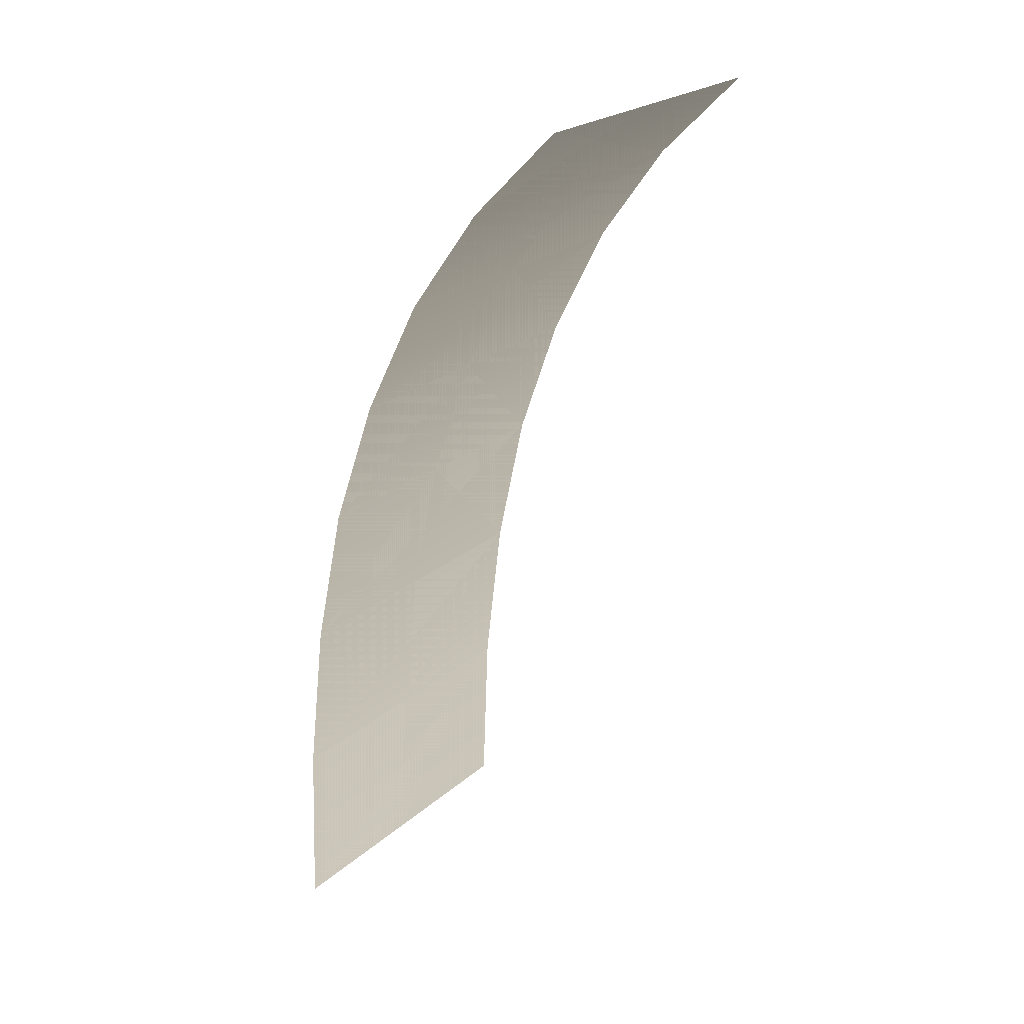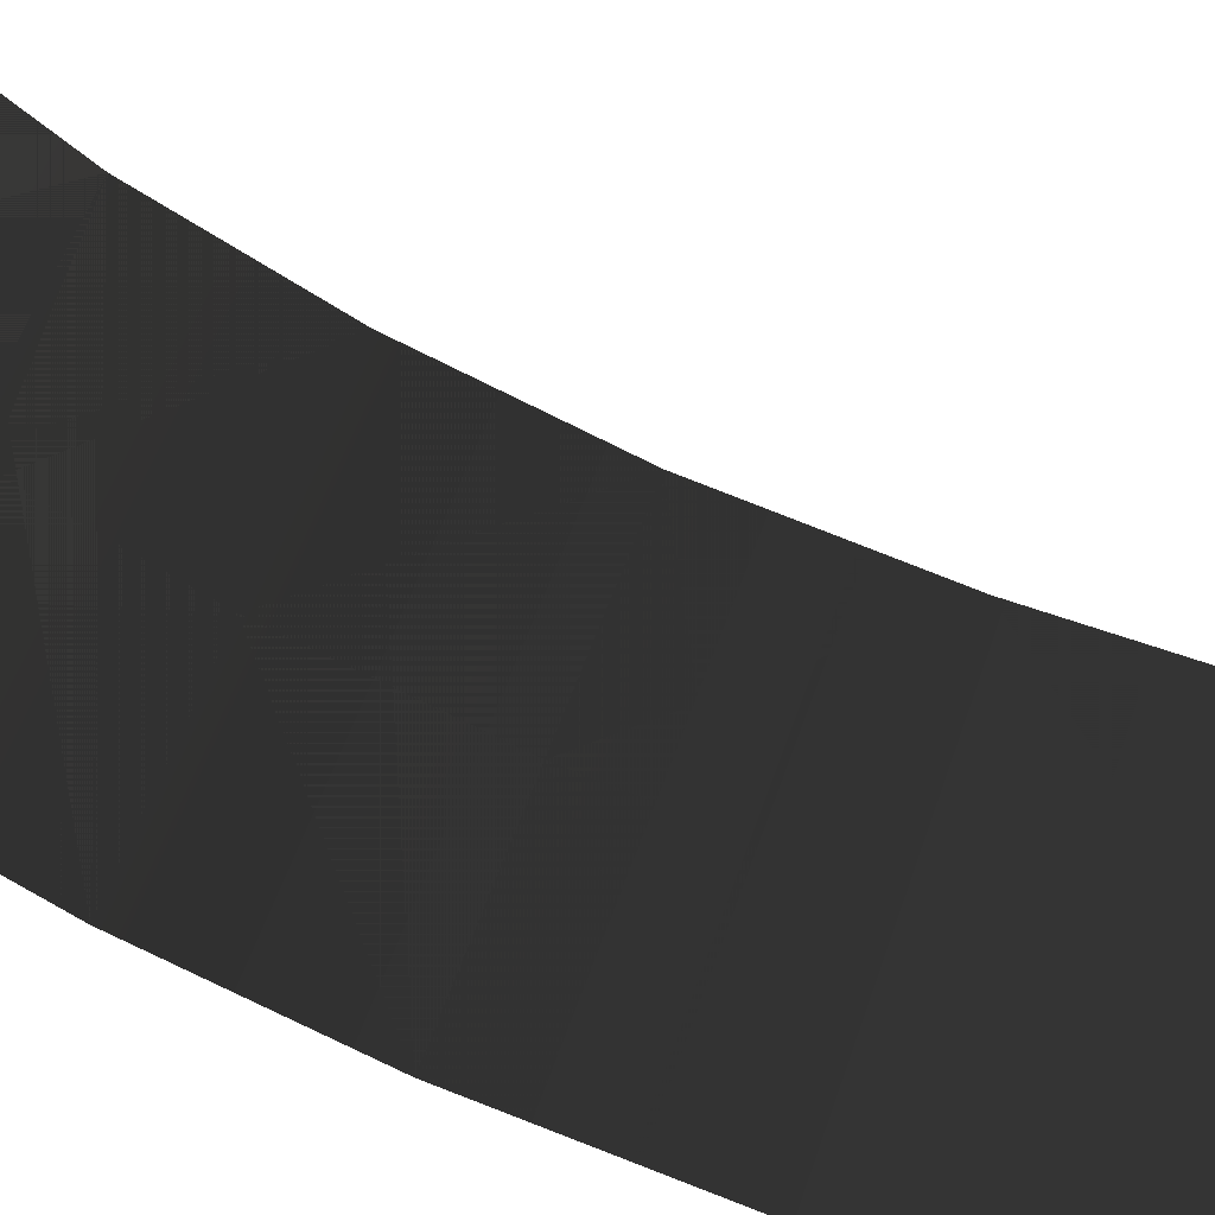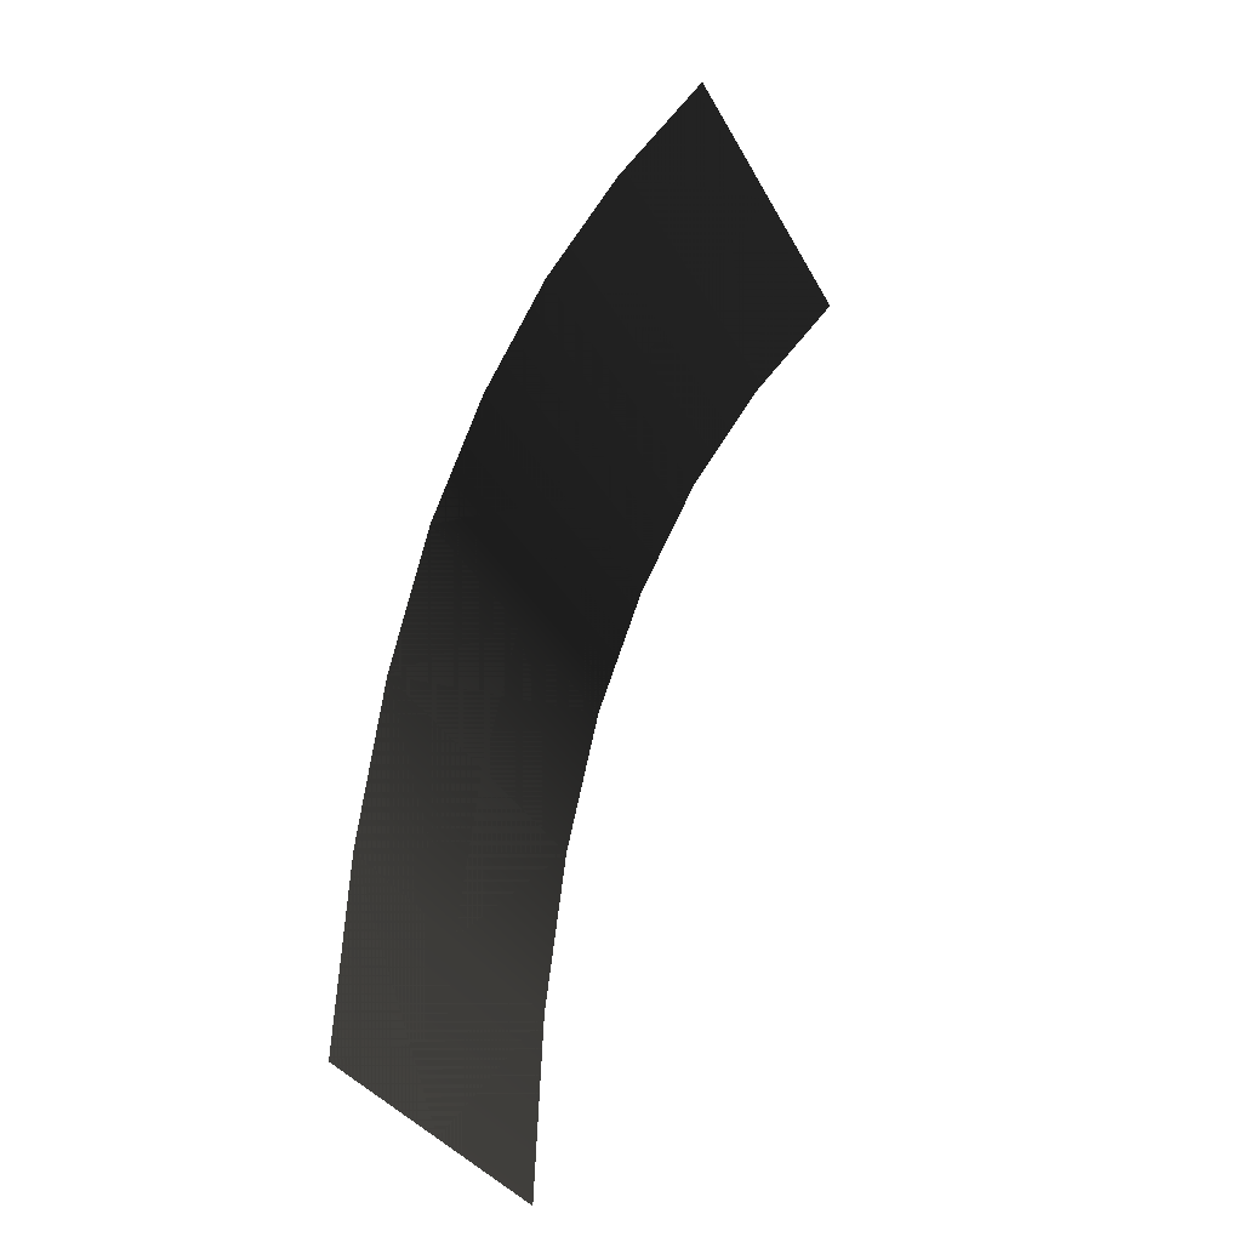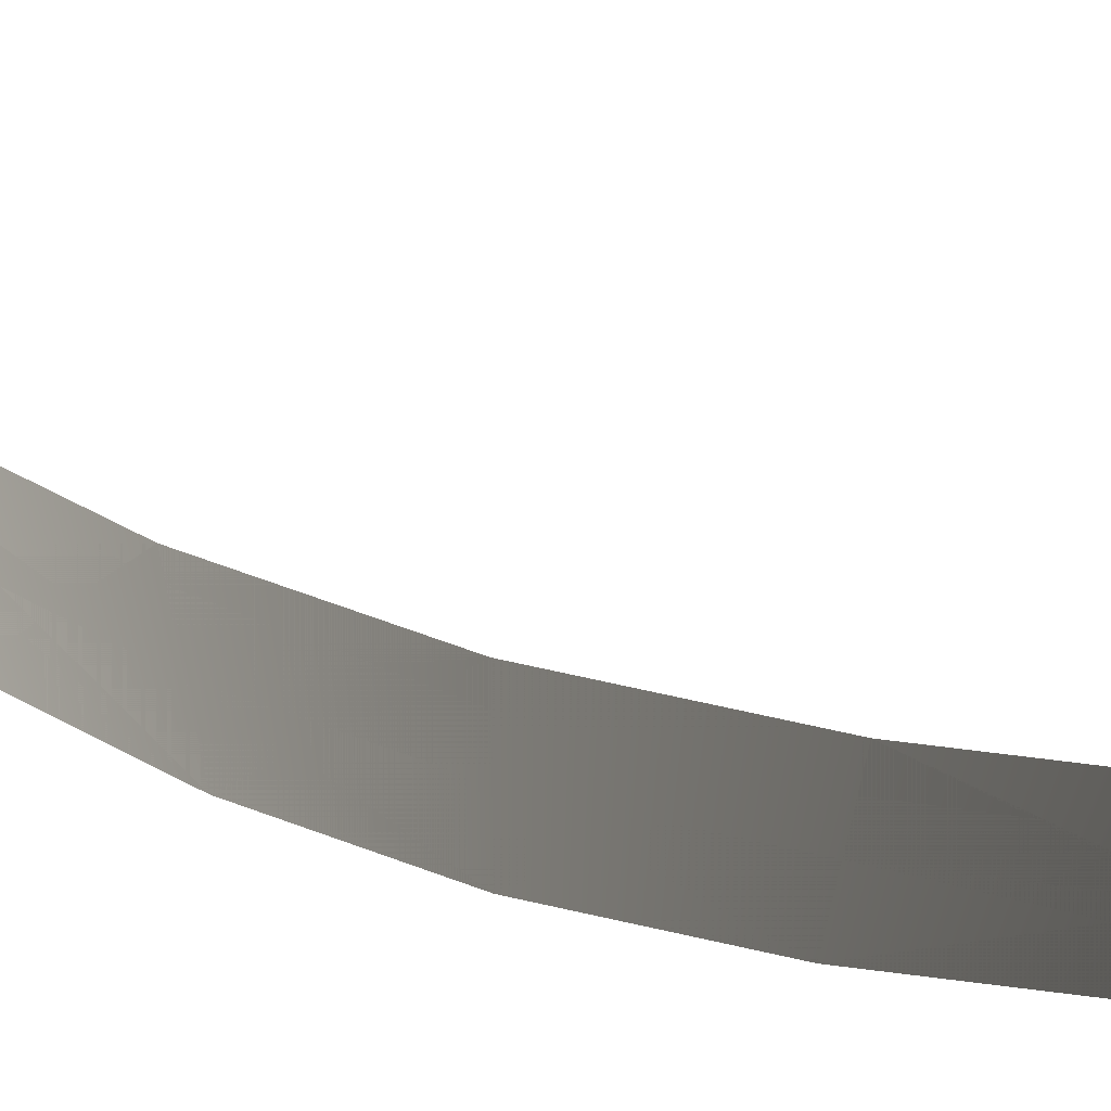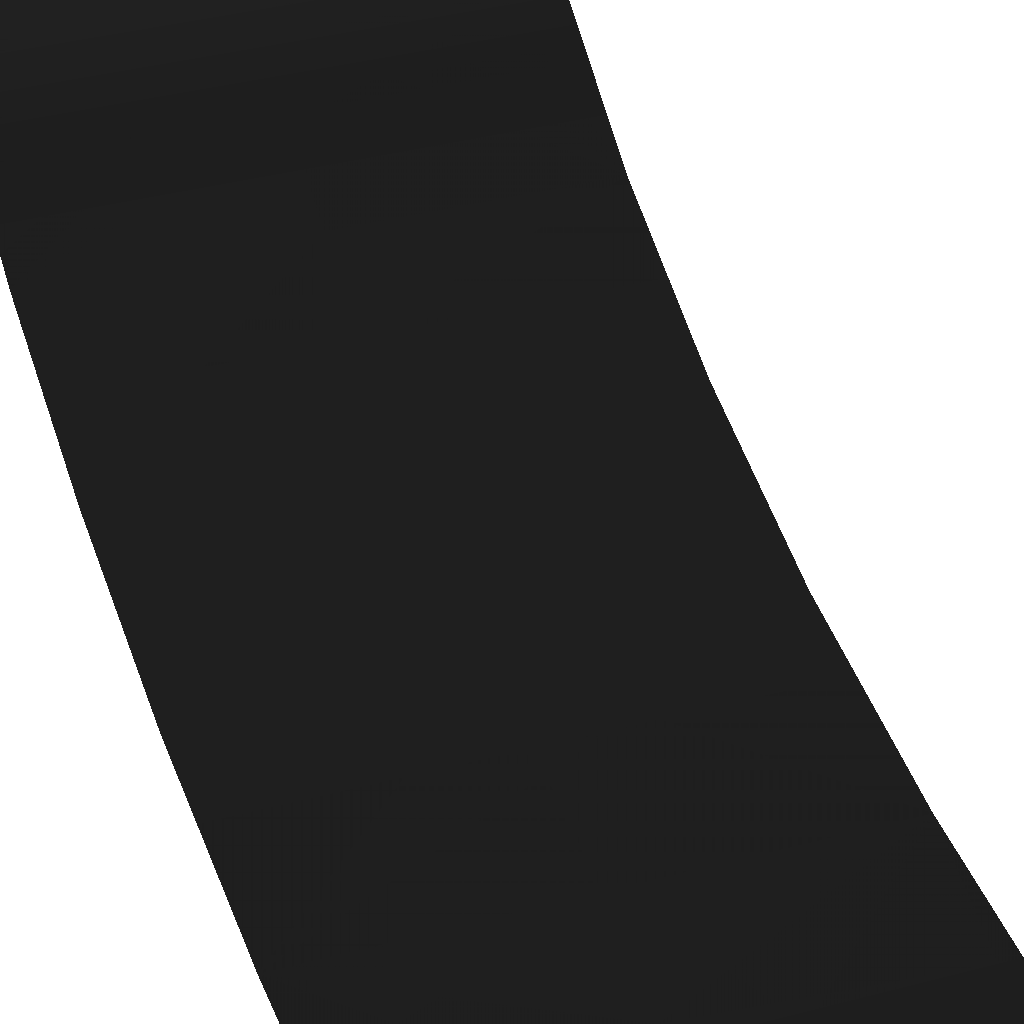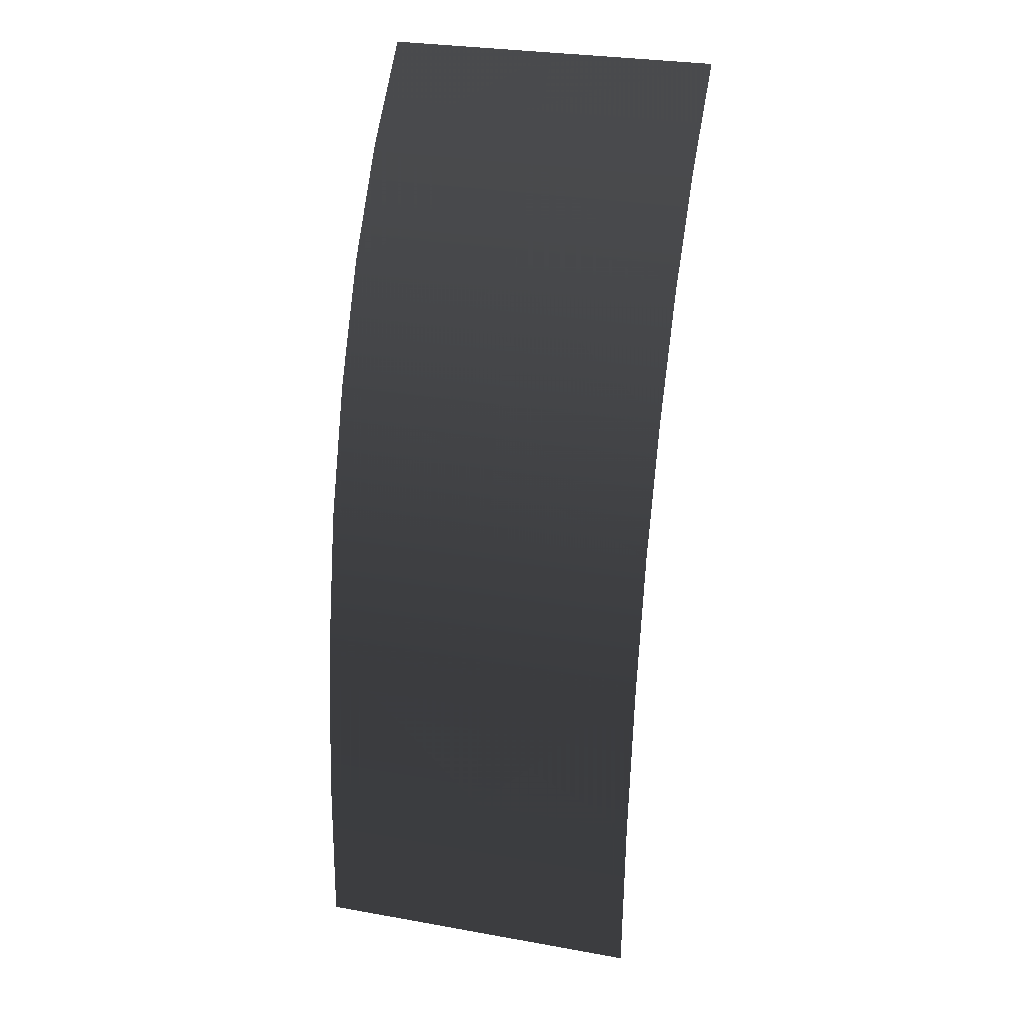
<metadata>
{"format":"obj","ext":"obj","renderer":"f3d","projection":"perspective","resolution":1024,"background":"white","views":[{"elev":23.3,"azim":-54.9,"up":"+Y"},{"elev":49.1,"azim":-72.8,"up":"+Z"},{"elev":-34.9,"azim":-64.8,"up":"+Y"},{"elev":-20.0,"azim":-90.5,"up":"+Z"},{"elev":33.7,"azim":-20.6,"up":"+Z"},{"elev":29.5,"azim":-165.4,"up":"+Y"}]}
</metadata>
<code>
v -0.004186 -2.631 -1.435
v -0.004185 -4.279 -1.502
v -1.552 -2.631 -1.435
v -1.552 -4.279 -1.502
v -1.552 -1.134 -1.251
v -0.004186 -1.134 -1.251
v -0.004185 0.2301 -0.9496
v -1.552 0.2301 -0.9496
v -0.004186 1.443 -0.5145
v -1.552 1.443 -0.5145
v -0.004185 2.522 0.03765
v -1.552 2.522 0.03765
v -0.004185 3.451 0.7153
v -1.552 3.451 0.7153
v -0.004184 4.246 1.519
v -1.552 4.246 1.519
v -0.004186 -2.631 -1.435
v 1.56 -2.631 -1.435
v -0.004185 -4.279 -1.502
v 1.56 -4.279 -1.502
v 1.56 -1.134 -1.251
v -0.004186 -1.134 -1.251
v -0.004185 0.2301 -0.9496
v 1.56 0.2301 -0.9496
v -0.004186 1.443 -0.5145
v 1.56 1.443 -0.5145
v -0.004185 2.522 0.03765
v 1.56 2.522 0.03765
v -0.004185 3.451 0.7153
v 1.56 3.451 0.7153
v -0.004184 4.246 1.519
v 1.56 4.246 1.519
v -1.552 -2.631 -1.435
v -1.552 -4.279 -1.502
v 1.56 -2.631 -1.435
v 1.56 -4.279 -1.502
v 1.56 -1.134 -1.251
v -1.552 -1.134 -1.251
v 1.56 0.2301 -0.9496
v -1.552 0.2301 -0.9496
v 1.56 1.443 -0.5145
v -1.552 1.443 -0.5145
v 1.56 2.522 0.03765
v -1.552 2.522 0.03765
v 1.56 3.451 0.7153
v -1.552 3.451 0.7153
v -1.552 4.246 1.519
v 1.56 4.246 1.519
g Ramp0_1_1998_63
f 1 3 2
f 3 4 2
f 5 3 1
f 6 5 1
f 7 5 6
f 8 5 7
f 9 8 7
f 10 8 9
f 11 10 9
f 12 10 11
f 13 12 11
f 14 12 13
f 15 14 13
f 14 15 16
f 17 19 18
f 18 19 20
f 21 17 18
f 22 17 21
f 23 22 21
f 24 23 21
f 25 23 24
f 26 25 24
f 27 25 26
f 28 27 26
f 29 27 28
f 30 29 28
f 30 31 29
f 31 30 32
f 33 35 34
f 36 34 35
f 35 33 37
f 38 37 33
f 37 38 39
f 40 39 38
f 39 40 41
f 42 41 40
f 41 42 43
f 44 43 42
f 43 44 45
f 46 45 44
f 47 45 46
f 47 48 45

</code>
